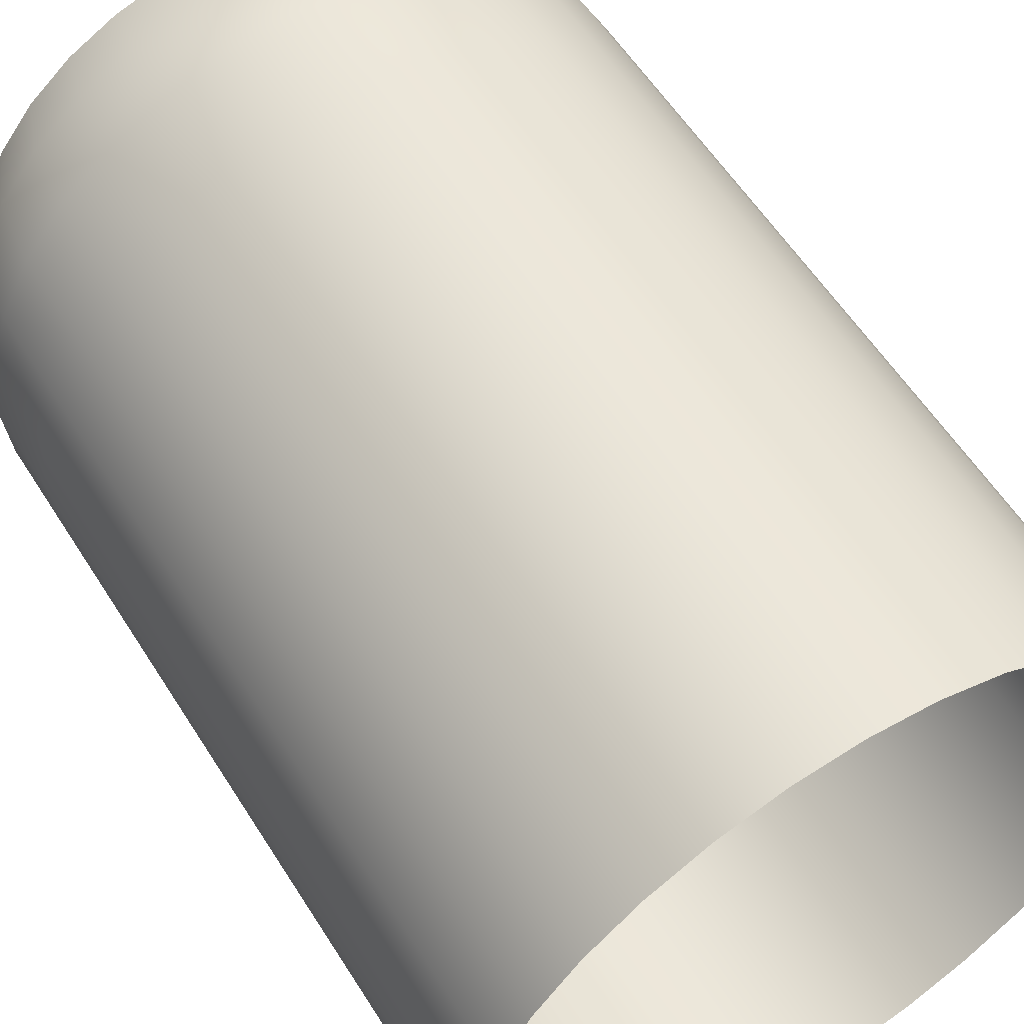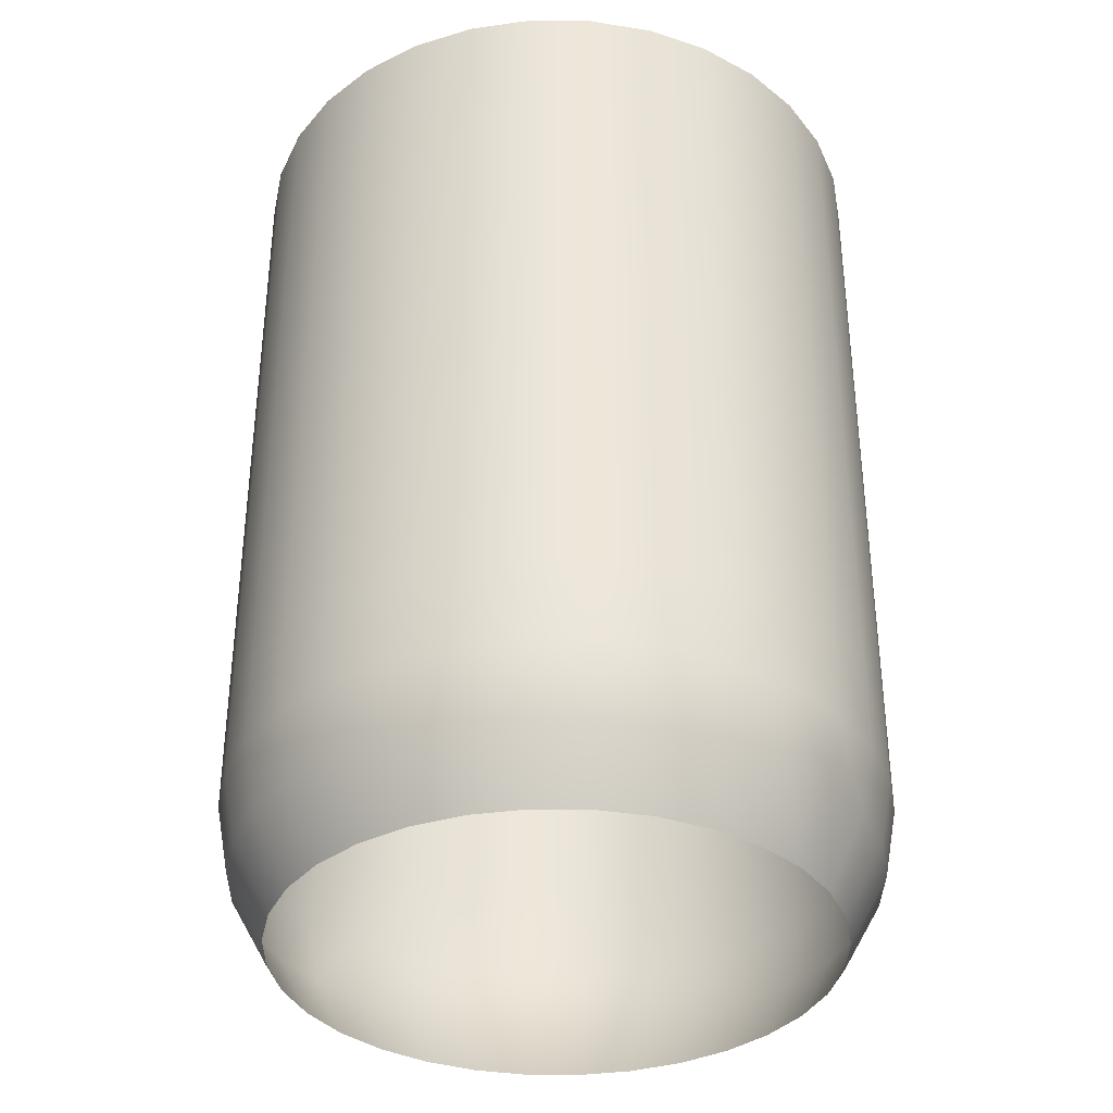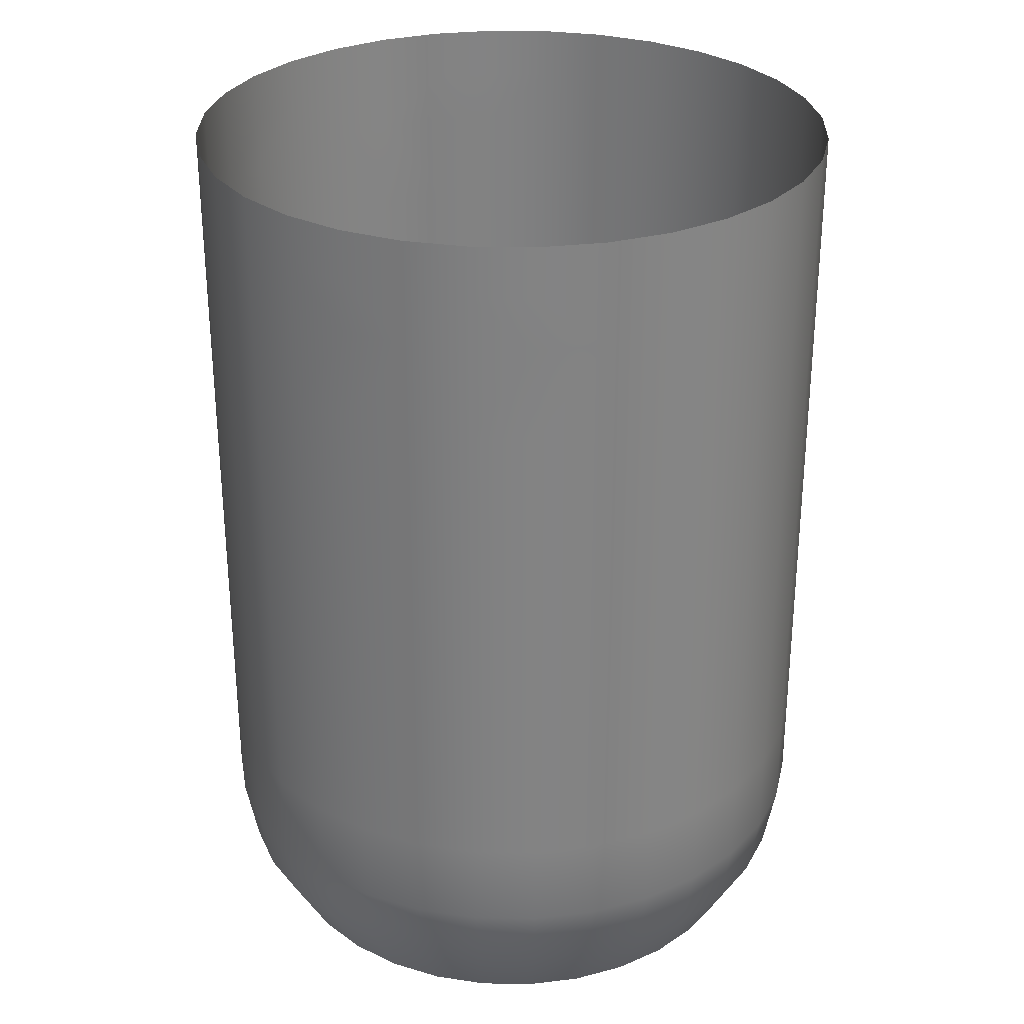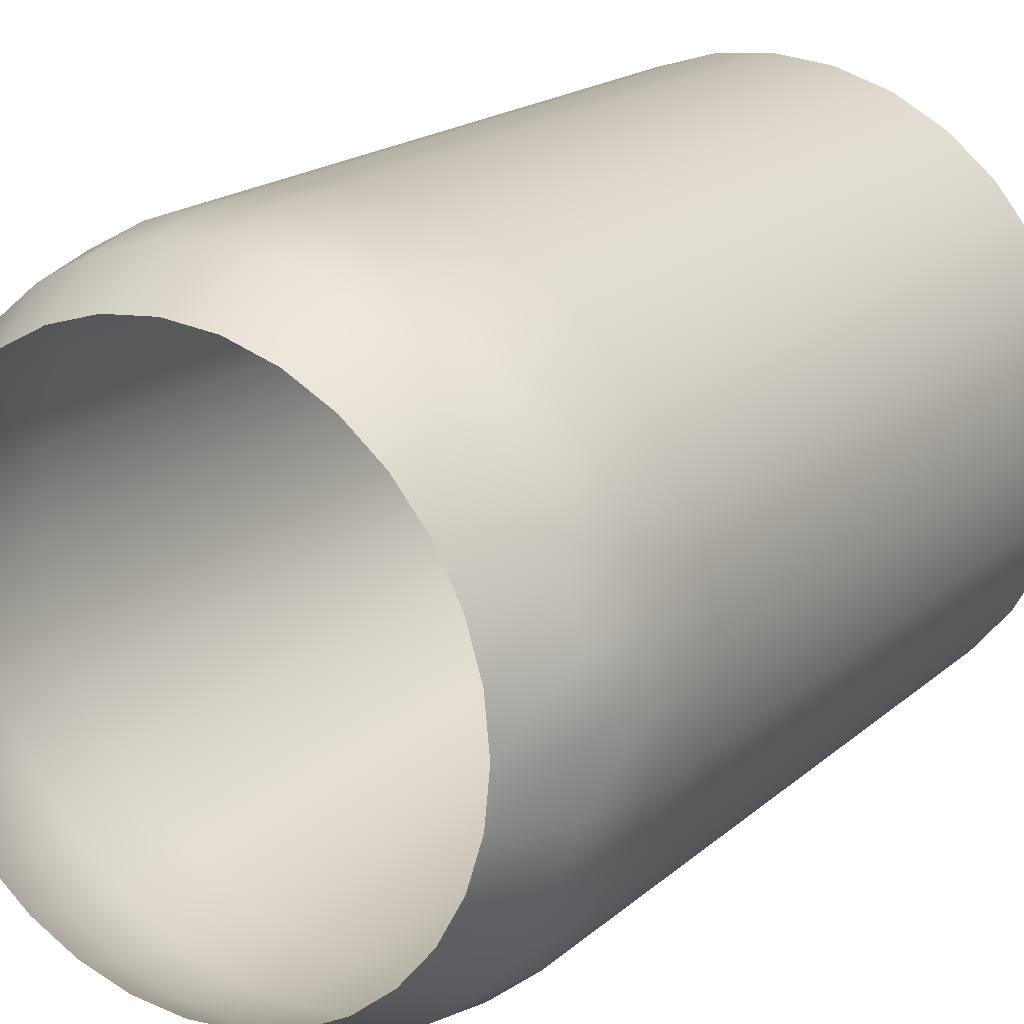
<metadata>
{"format":"obj","ext":"obj","renderer":"f3d","projection":"perspective","resolution":1024,"background":"white","views":[{"elev":57.8,"azim":148.0,"up":"+Z"},{"elev":-35.8,"azim":38.6,"up":"+Y"},{"elev":29.5,"azim":164.4,"up":"+Y"},{"elev":18.6,"azim":32.4,"up":"+Z"}]}
</metadata>
<code>
g JarGlass
v -0.2417 -1.976 -1.215
v 1.907e-06 -1.976 -1.239
v 1.907e-06 -1.633 -1.239
v -0.2417 -1.633 -1.215
v 1.907e-06 0.2511 -1.239
v -0.2417 0.2511 -1.215
v -0.2417 0.605 -1.215
v 0.2417 0.2511 -1.215
v 0.2417 -1.633 -1.215
v 1.907e-06 -1.976 -1.239
v 0.2417 -1.976 -1.215
v 1.907e-06 0.605 -1.239
v 0.2417 0.605 -1.215
v 0.2417 0.8025 -1.215
v 1.907e-06 0.8025 -1.239
v 1.907e-06 1 -1.239
v 0.2417 1 -1.215
v 1.907e-06 0.8025 -1.239
v -0.2417 0.8025 -1.215
v 1.907e-06 1 -1.239
v -0.2417 1 -1.215
v -0.2417 0.8025 -1.215
v 1.145 -1.633 0.4742
v 1.145 0.2511 0.4742
v 1.215 0.2511 0.2417
v 1.215 -1.633 0.2417
v 1.239 0.2511 -1.907e-06
v 1.239 -1.633 -1.907e-06
v -0.2037 -2.5 -1.024
v 1.907e-06 -2.5 -1.044
v 1.907e-06 -2.238 -1.19
v -0.2322 -2.238 -1.168
v 1.907e-06 -1.976 -1.239
v -0.3996 -2.5 -0.9648
v -0.2417 -1.976 -1.215
v -0.4556 -2.238 -1.1
v -0.5801 -2.5 -0.8683
v -0.4742 -1.976 -1.145
v -0.2417 -1.633 -1.215
v -0.6614 -2.238 -0.9898
v -0.7384 -2.5 -0.7384
v -0.4742 -1.633 -1.145
v -0.2417 0.2511 -1.215
v -0.8417 -2.238 -0.8417
v -0.8683 -2.5 -0.5801
v -0.6884 -1.976 -1.03
v -0.9898 -2.238 -0.6614
v -0.9648 -2.5 -0.3996
v -0.8761 -1.976 -0.8761
v -0.6884 -1.633 -1.03
v -0.4742 0.2511 -1.145
v -1.1 -2.238 -0.4556
v -1.024 -2.5 -0.2037
v -1.03 -1.976 -0.6884
v -0.8761 -1.633 -0.8761
v -1.168 -2.238 -0.2322
v -1.044 -2.5 -1.907e-06
v -1.145 -1.976 -0.4742
v -1.19 -2.238 -1.907e-06
v -1.024 -2.5 0.2037
v -0.4742 0.605 -1.145
v -0.2417 0.605 -1.215
v -0.2417 0.8025 -1.215
v -0.6884 0.2511 -1.03
v -1.03 -1.633 -0.6884
v -1.215 -1.976 -0.2417
v -1.168 -2.238 0.2322
v -0.9648 -2.5 0.3996
v -0.6884 0.605 -1.03
v -0.4742 0.8025 -1.145
v -0.8761 0.2511 -0.8761
v -1.145 -1.633 -0.4742
v -1.239 -1.976 -1.907e-06
v -0.4742 1 -1.145
v -0.2417 1 -1.215
v -0.6884 1 -1.03
v -0.6884 0.8025 -1.03
v -0.8761 1 -0.8761
v -0.8761 0.605 -0.8761
v -0.8761 0.8025 -0.8761
v -1.03 1 -0.6884
v -1.03 0.605 -0.6884
v -1.03 0.8025 -0.6884
v -1.145 1 -0.4742
v -1.03 0.2511 -0.6884
v -1.145 0.8025 -0.4742
v -1.215 1 -0.2417
v -1.145 0.605 -0.4742
v -1.215 0.605 -0.2417
v -1.215 0.8025 -0.2417
v -1.239 1 -1.907e-06
v -1.145 0.2511 -0.4742
v -1.239 0.8025 -1.907e-06
v -1.215 1 0.2417
v -1.215 -1.633 -0.2417
v -1.215 0.2511 -0.2417
v -1.239 -1.633 -1.907e-06
v -1.239 0.2511 -1.907e-06
v -1.215 -1.976 0.2417
v -1.215 0.8025 0.2417
v -1.145 1 0.4742
v -1.239 0.605 -1.907e-06
v -1.215 -1.633 0.2417
v -1.1 -2.238 0.4556
v -0.8683 -2.5 0.5802
v -1.215 0.605 0.2417
v -1.215 0.2511 0.2417
v -1.145 0.8025 0.4742
v -1.03 1 0.6884
v -1.145 0.605 0.4742
v -1.145 -1.976 0.4742
v -0.9898 -2.238 0.6614
v -0.7384 -2.5 0.7384
v -1.03 0.8025 0.6884
v -0.8761 1 0.8761
v -1.145 -1.633 0.4742
v -1.145 0.2511 0.4742
v -1.03 0.605 0.6884
v -0.8417 -2.238 0.8417
v -0.5802 -2.5 0.8683
v -1.03 -1.976 0.6884
v -0.8761 0.8025 0.8761
v -0.6884 1 1.03
v -1.03 -1.633 0.6884
v -1.03 0.2511 0.6884
v -0.8761 0.605 0.8761
v -0.6614 -2.238 0.9898
v -0.3996 -2.5 0.9648
v -0.8761 -1.976 0.8761
v -0.6884 0.8025 1.03
v -0.4742 1 1.145
v -0.8761 -1.633 0.8761
v -0.8761 0.2511 0.8761
v -0.6884 0.605 1.03
v -0.4556 -2.238 1.1
v -0.2037 -2.5 1.024
v -0.6884 -1.976 1.03
v -0.4742 0.8025 1.145
v -0.2417 1 1.215
v -0.6884 -1.633 1.03
v -0.6884 0.2511 1.03
v -0.4742 0.605 1.145
v -0.2322 -2.238 1.168
v 1.907e-06 -2.5 1.044
v -0.4742 -1.976 1.145
v -0.2417 0.8025 1.215
v 1.907e-06 1 1.239
v -0.4742 -1.633 1.145
v -0.4742 0.2511 1.145
v -0.2417 0.605 1.215
v 1.907e-06 -2.238 1.19
v 0.2037 -2.5 1.024
v -0.2417 -1.976 1.215
v 1.907e-06 0.8025 1.239
v 0.2417 1 1.215
v -0.2417 -1.633 1.215
v -0.2417 0.2511 1.215
v 1.907e-06 0.605 1.239
v 0.2322 -2.238 1.168
v 0.3996 -2.5 0.9648
v 1.907e-06 -1.976 1.239
v 0.2417 0.8025 1.215
v 0.4742 1 1.145
v 1.907e-06 -1.633 1.239
v 1.907e-06 0.2511 1.239
v 0.2417 0.605 1.215
v 0.4556 -2.238 1.1
v 0.5801 -2.5 0.8683
v 0.2417 -1.976 1.215
v 0.4742 0.8025 1.145
v 0.6884 1 1.03
v 0.2417 -1.633 1.215
v 0.2417 0.2511 1.215
v 0.4742 0.605 1.145
v 0.6614 -2.238 0.9898
v 0.7384 -2.5 0.7384
v 0.4742 -1.976 1.145
v 0.6884 0.8025 1.03
v 0.8761 1 0.8761
v 0.4742 -1.633 1.145
v 0.4742 0.2511 1.145
v 0.6884 0.605 1.03
v 0.8417 -2.238 0.8417
v 0.8683 -2.5 0.5802
v 0.6884 -1.976 1.03
v 0.8761 0.8025 0.8761
v 1.03 1 0.6884
v 0.6884 -1.633 1.03
v 0.6884 0.2511 1.03
v 0.8761 0.605 0.8761
v 0.9898 -2.238 0.6614
v 0.9648 -2.5 0.3996
v 0.8761 -1.976 0.8761
v 1.03 0.8025 0.6884
v 1.145 1 0.4742
v 0.8761 -1.633 0.8761
v 0.8761 0.2511 0.8761
v 1.03 0.605 0.6884
v 1.145 0.605 0.4742
v 1.03 -1.976 0.6884
v 1.145 0.8025 0.4742
v 1.215 0.8025 0.2417
v 1.215 1 0.2417
v 1.239 1 -1.907e-06
v 1.03 0.2511 0.6884
v 1.03 -1.633 0.6884
v 1.1 -2.238 0.4556
v 1.024 -2.5 0.2037
v 1.145 -1.976 0.4742
v 1.168 -2.238 0.2322
v 1.044 -2.5 -1.907e-06
v 1.145 -1.633 0.4742
v 1.145 0.2511 0.4742
v 1.215 -1.633 0.2417
v 1.215 0.2511 0.2417
v 1.19 -2.238 -1.907e-06
v 1.024 -2.5 -0.2037
v 1.215 -1.976 0.2417
v 1.239 -1.976 -1.907e-06
v 1.239 -1.633 -1.907e-06
v 1.168 -2.238 -0.2322
v 0.9648 -2.5 -0.3996
v 1.215 0.605 0.2417
v 1.239 0.605 -1.907e-06
v 1.239 0.2511 -1.907e-06
v 1.215 -1.976 -0.2417
v 1.1 -2.238 -0.4556
v 0.8683 -2.5 -0.5801
v 1.239 0.8025 -1.907e-06
v 1.215 1 -0.2417
v 1.215 -1.633 -0.2417
v 0.9898 -2.238 -0.6614
v 0.7384 -2.5 -0.7384
v 1.145 -1.976 -0.4742
v 1.215 0.605 -0.2417
v 1.215 0.8025 -0.2417
v 1.145 1 -0.4742
v 1.145 0.8025 -0.4742
v 1.03 1 -0.6884
v 0.8417 -2.238 -0.8417
v 0.5801 -2.5 -0.8683
v 1.03 -1.976 -0.6884
v 1.215 0.2511 -0.2417
v 0.6614 -2.238 -0.9898
v 0.3996 -2.5 -0.9648
v 1.145 -1.633 -0.4742
v 1.145 0.605 -0.4742
v 1.145 0.2511 -0.4742
v 0.8761 -1.976 -0.8761
v 1.03 -1.633 -0.6884
v 0.4556 -2.238 -1.1
v 0.2037 -2.5 -1.024
v 1.03 0.605 -0.6884
v 0.6884 -1.976 -1.03
v 0.8761 -1.633 -0.8761
v 1.03 0.2511 -0.6884
v 0.2322 -2.238 -1.168
v 1.907e-06 -2.5 -1.044
v 1.907e-06 -2.238 -1.19
v 1.03 0.8025 -0.6884
v 0.8761 1 -0.8761
v 0.4742 -1.976 -1.145
v 0.2417 -1.976 -1.215
v 1.907e-06 -1.976 -1.239
v 0.8761 0.605 -0.8761
v 0.8761 0.8025 -0.8761
v 0.6884 1 -1.03
v 0.6884 -1.633 -1.03
v 0.4742 -1.633 -1.145
v 0.2417 -1.633 -1.215
v 0.8761 0.2511 -0.8761
v 0.6884 0.8025 -1.03
v 0.4742 1 -1.145
v 0.6884 0.605 -1.03
v 0.6884 0.2511 -1.03
v 0.4742 0.2511 -1.145
v 0.2417 0.2511 -1.215
v 0.2417 0.605 -1.215
v 0.4742 0.605 -1.145
v 0.4742 0.8025 -1.145
v 0.2417 1 -1.215
v 0.2417 0.8025 -1.215
g JarGlass_0
f 3 2 1
f 4 3 1
f 5 3 4
f 6 5 4
f 6 7 5
f 5 8 3
f 8 9 3
f 3 9 10
f 9 11 10
f 5 12 8
f 7 12 5
f 12 13 8
f 14 13 12
f 15 14 12
f 15 16 14
f 16 17 14
f 18 12 7
f 19 18 7
f 21 20 18
f 22 21 18
f 25 24 23
f 26 25 23
f 27 25 26
f 28 27 26
f 31 30 29
f 32 31 29
f 33 31 32
f 32 29 34
f 35 33 32
f 36 32 34
f 35 32 36
f 36 34 37
f 38 35 36
f 39 35 38
f 40 36 37
f 38 36 40
f 40 37 41
f 42 39 38
f 43 39 42
f 44 40 41
f 44 41 45
f 46 38 40
f 42 38 46
f 46 40 44
f 47 44 45
f 47 45 48
f 49 46 44
f 49 44 47
f 50 42 46
f 50 46 49
f 51 43 42
f 51 42 50
f 52 47 48
f 52 48 53
f 54 49 47
f 54 47 52
f 55 50 49
f 55 49 54
f 56 52 53
f 56 53 57
f 58 54 52
f 58 52 56
f 59 56 57
f 59 57 60
f 51 61 43
f 61 62 43
f 63 62 61
f 64 51 50
f 64 50 55
f 65 55 54
f 65 54 58
f 66 58 56
f 66 56 59
f 67 59 60
f 67 60 68
f 69 61 51
f 64 69 51
f 70 63 61
f 70 61 69
f 71 64 55
f 71 55 65
f 72 65 58
f 72 58 66
f 73 66 59
f 73 59 67
f 70 74 63
f 74 75 63
f 76 74 70
f 77 76 70
f 77 70 69
f 78 76 77
f 77 69 79
f 79 69 64
f 71 79 64
f 80 78 77
f 80 77 79
f 81 78 80
f 82 79 71
f 80 79 82
f 83 81 80
f 83 80 82
f 84 81 83
f 85 82 71
f 85 71 65
f 85 65 72
f 86 84 83
f 87 84 86
f 83 82 88
f 88 82 85
f 86 83 88
f 86 88 89
f 90 87 86
f 90 86 89
f 91 87 90
f 92 88 85
f 92 85 72
f 89 88 92
f 93 91 90
f 93 90 89
f 91 93 94
f 92 72 95
f 95 72 66
f 95 66 73
f 96 92 95
f 96 89 92
f 97 95 73
f 96 95 97
f 89 96 98
f 98 96 97
f 97 73 99
f 99 73 67
f 93 100 94
f 101 94 100
f 102 93 89
f 102 89 98
f 98 97 103
f 103 97 99
f 99 67 104
f 104 67 68
f 104 68 105
f 102 106 93
f 106 100 93
f 98 107 102
f 107 106 102
f 107 98 103
f 108 101 100
f 109 101 108
f 100 106 110
f 110 106 107
f 108 100 110
f 103 99 111
f 111 99 104
f 112 104 105
f 111 104 112
f 112 105 113
f 114 109 108
f 115 109 114
f 107 103 116
f 116 103 111
f 117 110 107
f 117 107 116
f 108 110 118
f 114 108 118
f 118 110 117
f 119 112 113
f 119 113 120
f 121 111 112
f 116 111 121
f 121 112 119
f 122 115 114
f 123 115 122
f 117 116 124
f 124 116 121
f 125 118 117
f 125 117 124
f 114 118 126
f 122 114 126
f 126 118 125
f 127 119 120
f 127 120 128
f 129 121 119
f 124 121 129
f 129 119 127
f 130 123 122
f 131 123 130
f 125 124 132
f 132 124 129
f 133 126 125
f 133 125 132
f 122 126 134
f 130 122 134
f 134 126 133
f 135 127 128
f 135 128 136
f 137 129 127
f 132 129 137
f 137 127 135
f 138 131 130
f 139 131 138
f 133 132 140
f 140 132 137
f 141 134 133
f 141 133 140
f 130 134 142
f 138 130 142
f 142 134 141
f 143 135 136
f 143 136 144
f 145 137 135
f 140 137 145
f 145 135 143
f 146 139 138
f 147 139 146
f 141 140 148
f 148 140 145
f 149 142 141
f 149 141 148
f 138 142 150
f 146 138 150
f 150 142 149
f 151 143 144
f 151 144 152
f 153 145 143
f 148 145 153
f 153 143 151
f 154 147 146
f 155 147 154
f 149 148 156
f 156 148 153
f 157 150 149
f 157 149 156
f 146 150 158
f 154 146 158
f 158 150 157
f 159 151 152
f 159 152 160
f 161 153 151
f 156 153 161
f 161 151 159
f 162 155 154
f 163 155 162
f 157 156 164
f 164 156 161
f 165 158 157
f 165 157 164
f 154 158 166
f 162 154 166
f 166 158 165
f 167 159 160
f 167 160 168
f 169 161 159
f 164 161 169
f 169 159 167
f 170 163 162
f 171 163 170
f 165 164 172
f 172 164 169
f 173 166 165
f 173 165 172
f 162 166 174
f 170 162 174
f 174 166 173
f 175 167 168
f 175 168 176
f 177 169 167
f 172 169 177
f 177 167 175
f 178 171 170
f 179 171 178
f 173 172 180
f 180 172 177
f 181 174 173
f 181 173 180
f 170 174 182
f 178 170 182
f 182 174 181
f 183 175 176
f 183 176 184
f 185 177 175
f 180 177 185
f 185 175 183
f 186 179 178
f 187 179 186
f 181 180 188
f 188 180 185
f 189 182 181
f 189 181 188
f 178 182 190
f 186 178 190
f 190 182 189
f 191 183 184
f 191 184 192
f 193 185 183
f 188 185 193
f 193 183 191
f 194 187 186
f 195 187 194
f 189 188 196
f 196 188 193
f 197 190 189
f 197 189 196
f 186 190 198
f 194 186 198
f 198 190 197
f 194 198 199
f 200 193 191
f 196 193 200
f 201 195 194
f 201 194 199
f 201 202 195
f 201 199 202
f 202 203 195
f 204 203 202
f 205 198 197
f 199 198 205
f 197 196 206
f 206 196 200
f 205 197 206
f 200 191 207
f 207 191 192
f 207 192 208
f 206 200 209
f 209 200 207
f 210 207 208
f 209 207 210
f 210 208 211
f 205 206 212
f 212 206 209
f 213 205 212
f 213 199 205
f 214 212 209
f 213 215 199
f 216 210 211
f 216 211 217
f 218 209 210
f 218 214 209
f 218 210 216
f 214 218 219
f 219 218 216
f 220 214 219
f 221 216 217
f 219 216 221
f 221 217 222
f 215 223 199
f 199 223 202
f 224 223 215
f 202 223 224
f 225 224 215
f 220 219 226
f 226 219 221
f 227 221 222
f 226 221 227
f 227 222 228
f 229 202 224
f 229 204 202
f 230 204 229
f 231 220 226
f 220 231 225
f 232 227 228
f 232 228 233
f 234 226 227
f 226 234 231
f 234 227 232
f 229 224 235
f 224 225 235
f 236 230 229
f 236 229 235
f 237 230 236
f 238 237 236
f 238 236 235
f 239 237 238
f 240 232 233
f 240 233 241
f 242 234 232
f 242 232 240
f 225 243 235
f 231 243 225
f 244 240 241
f 244 241 245
f 234 246 231
f 246 234 242
f 235 243 247
f 247 238 235
f 248 243 231
f 246 248 231
f 243 248 247
f 249 242 240
f 249 240 244
f 250 246 242
f 248 246 250
f 250 242 249
f 251 244 245
f 251 245 252
f 238 247 253
f 253 247 248
f 254 249 244
f 254 244 251
f 255 250 249
f 255 249 254
f 256 248 250
f 256 253 248
f 256 250 255
f 257 251 252
f 257 252 258
f 259 257 258
f 260 238 253
f 260 239 238
f 261 239 260
f 262 254 251
f 262 251 257
f 263 257 259
f 263 262 257
f 264 263 259
f 265 253 256
f 260 253 265
f 266 261 260
f 266 260 265
f 267 261 266
f 268 254 262
f 268 255 254
f 269 262 263
f 269 268 262
f 270 269 263
f 271 256 255
f 271 265 256
f 271 255 268
f 272 267 266
f 273 267 272
f 266 265 274
f 274 265 271
f 272 266 274
f 275 271 268
f 275 268 269
f 275 274 271
f 276 269 270
f 276 275 269
f 277 276 270
f 277 278 276
f 279 274 275
f 276 279 275
f 272 274 279
f 278 279 276
f 280 273 272
f 280 272 279
f 280 279 278
f 281 273 280
f 282 280 278
f 282 281 280

</code>
